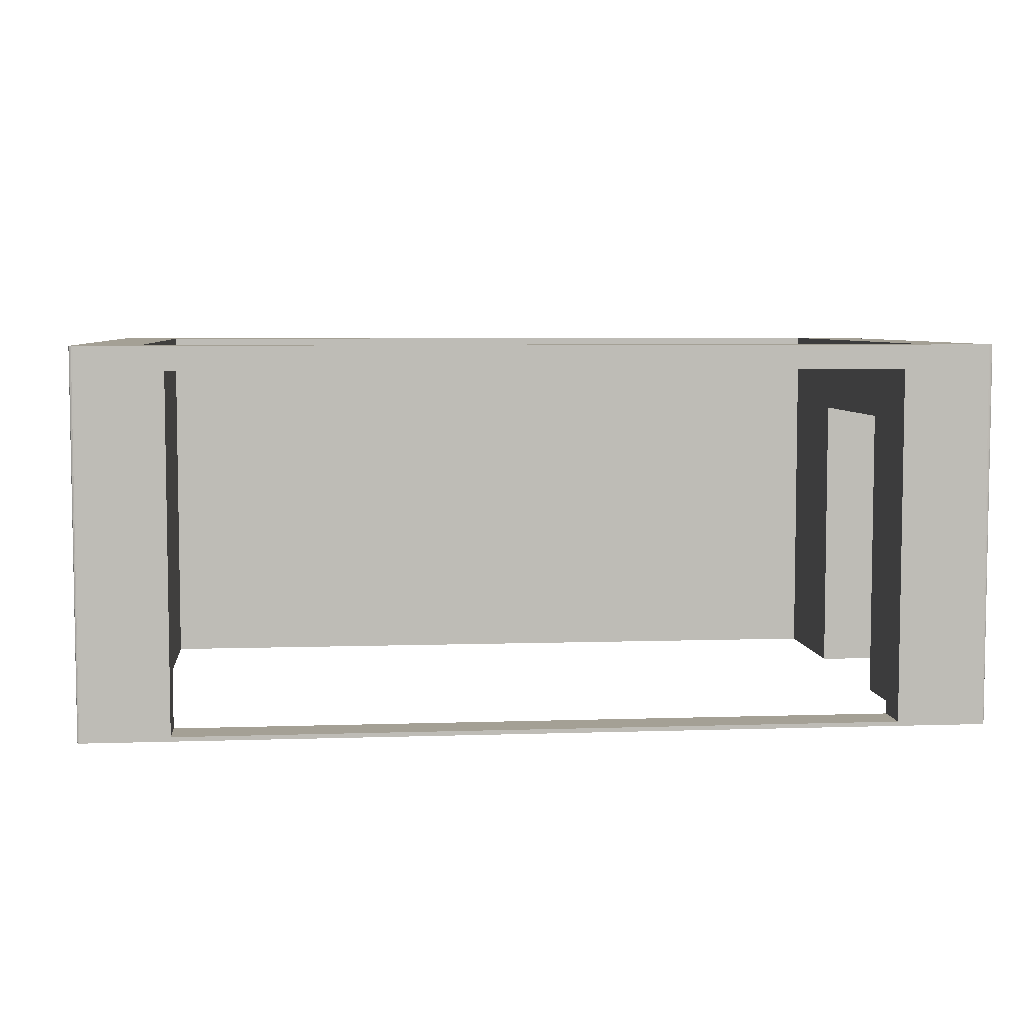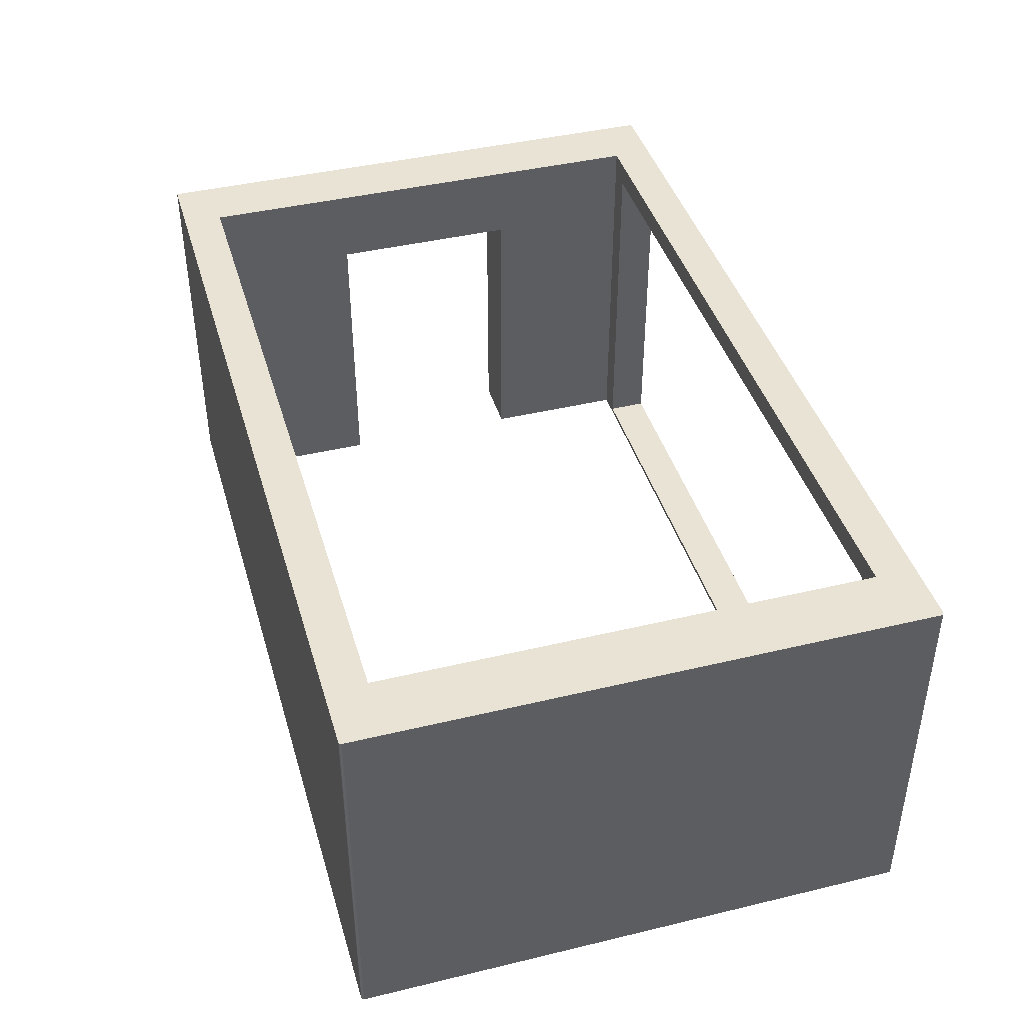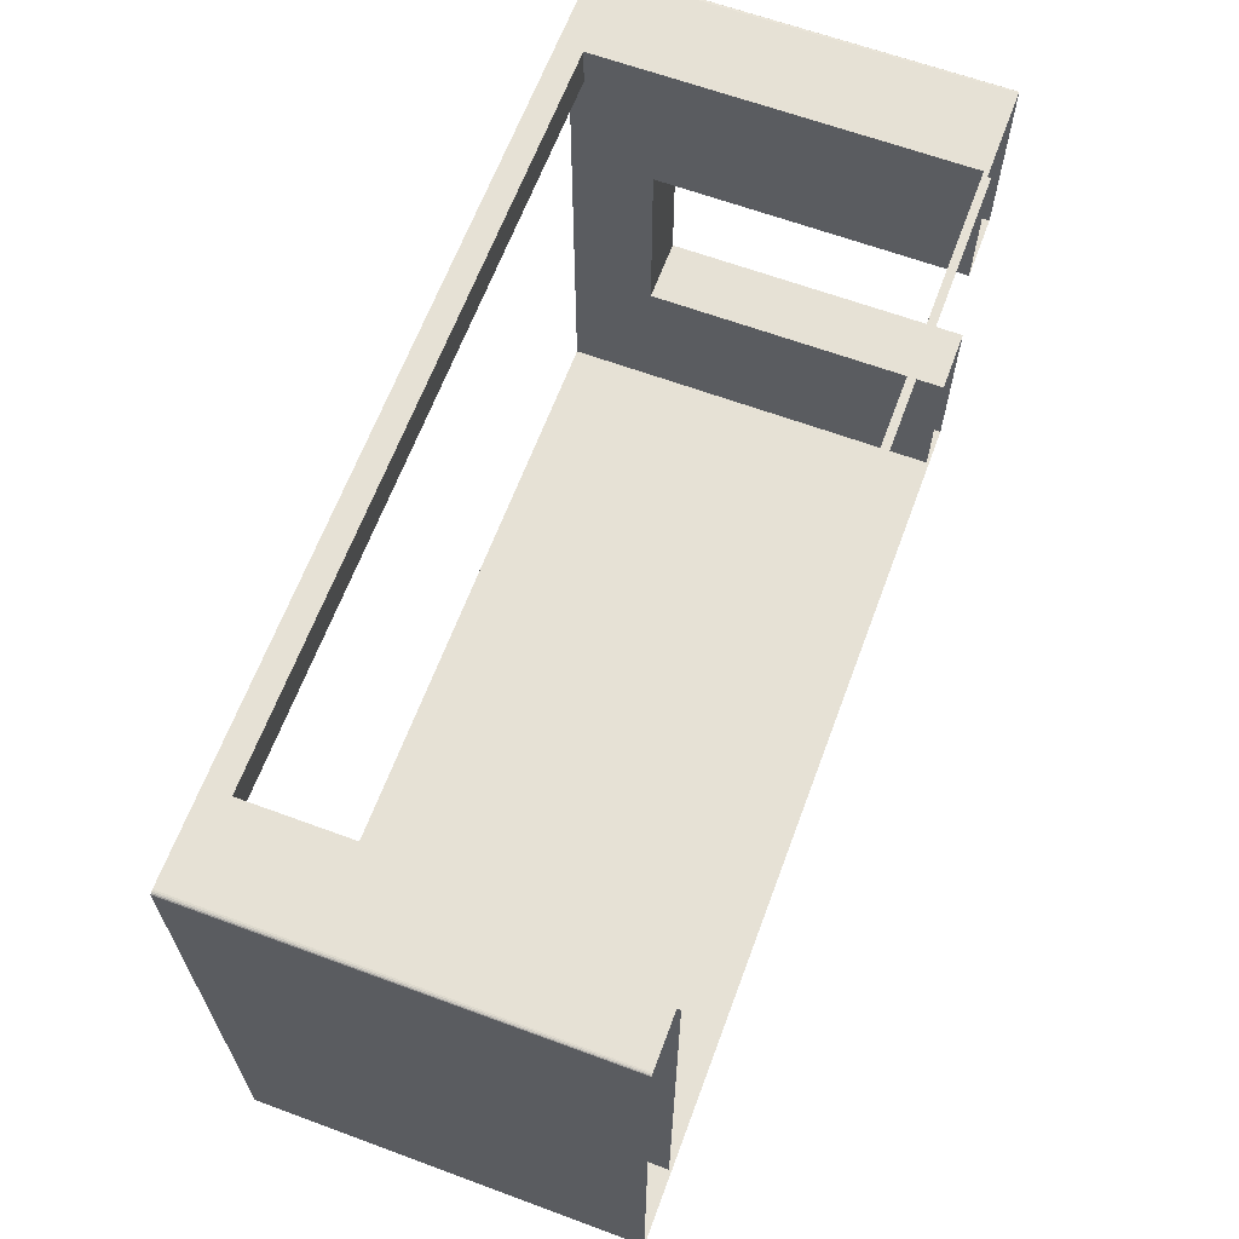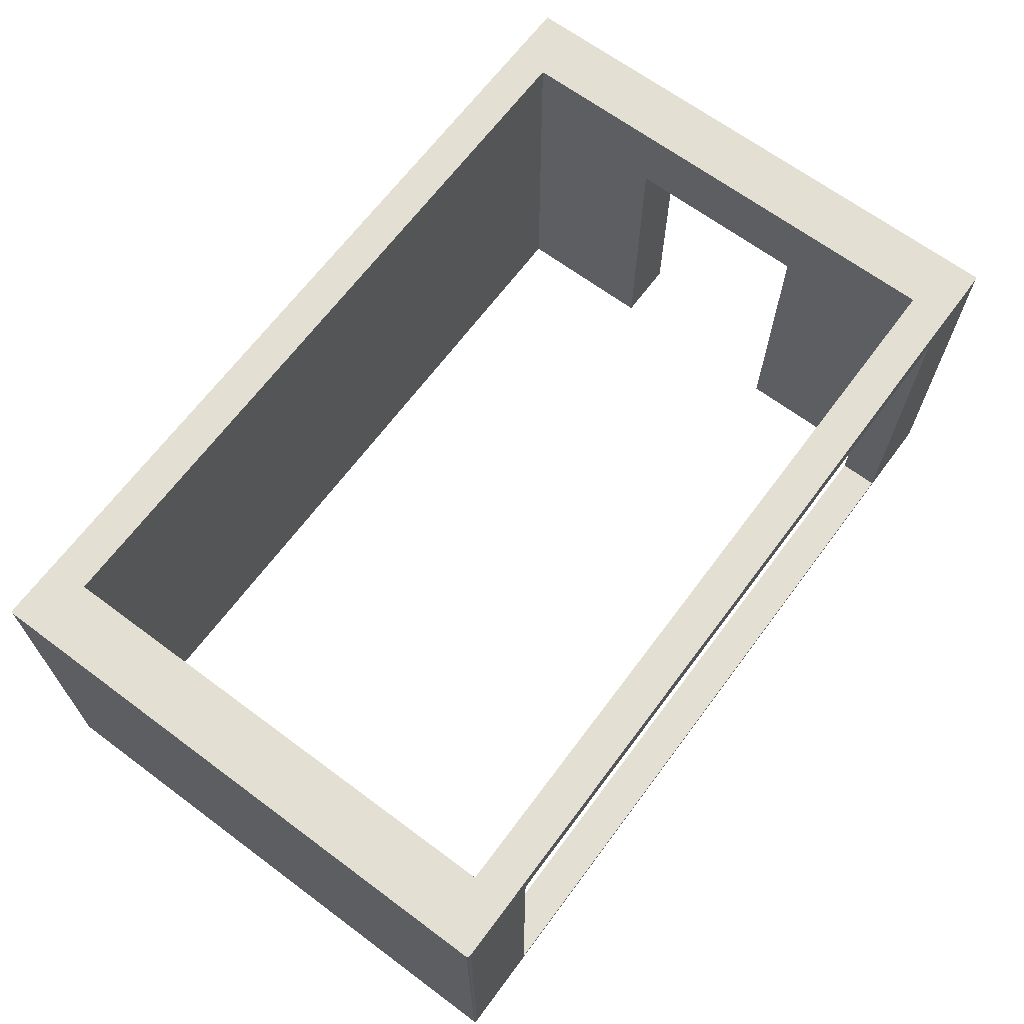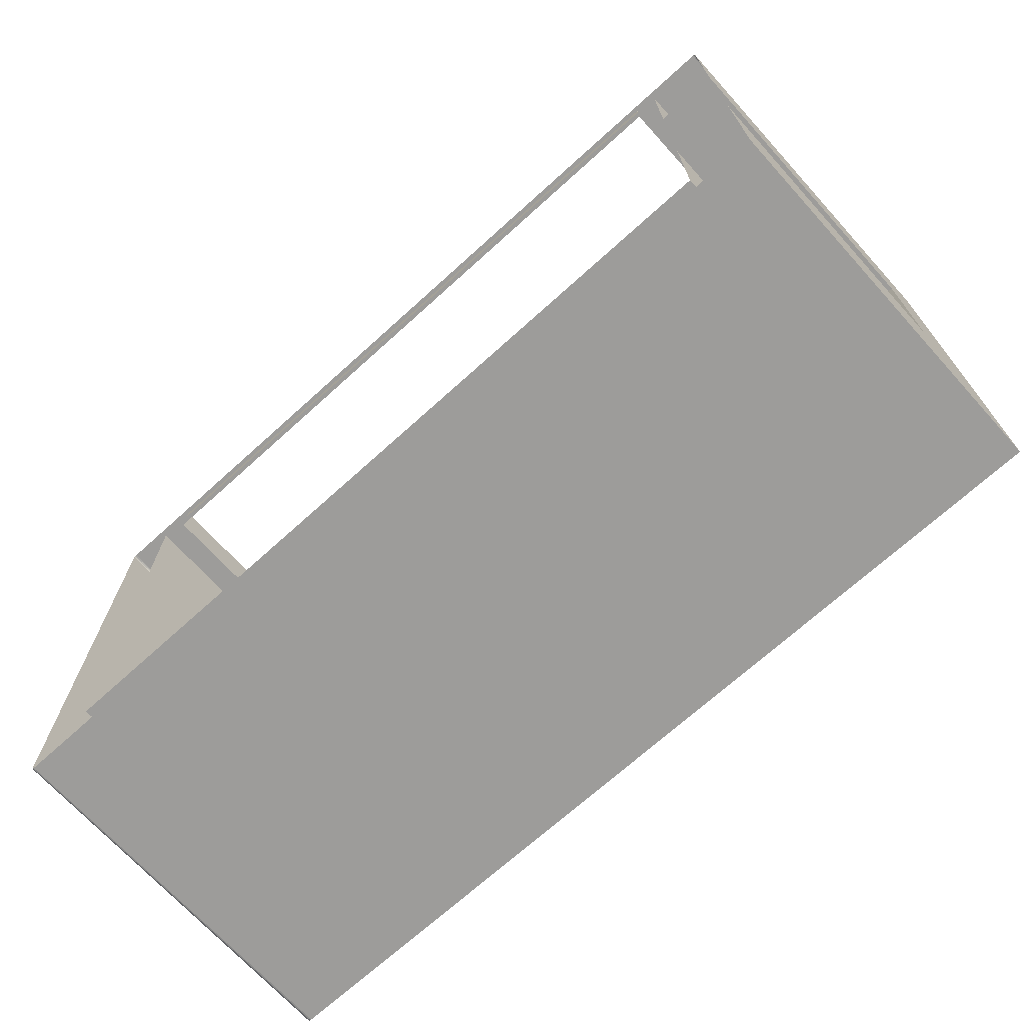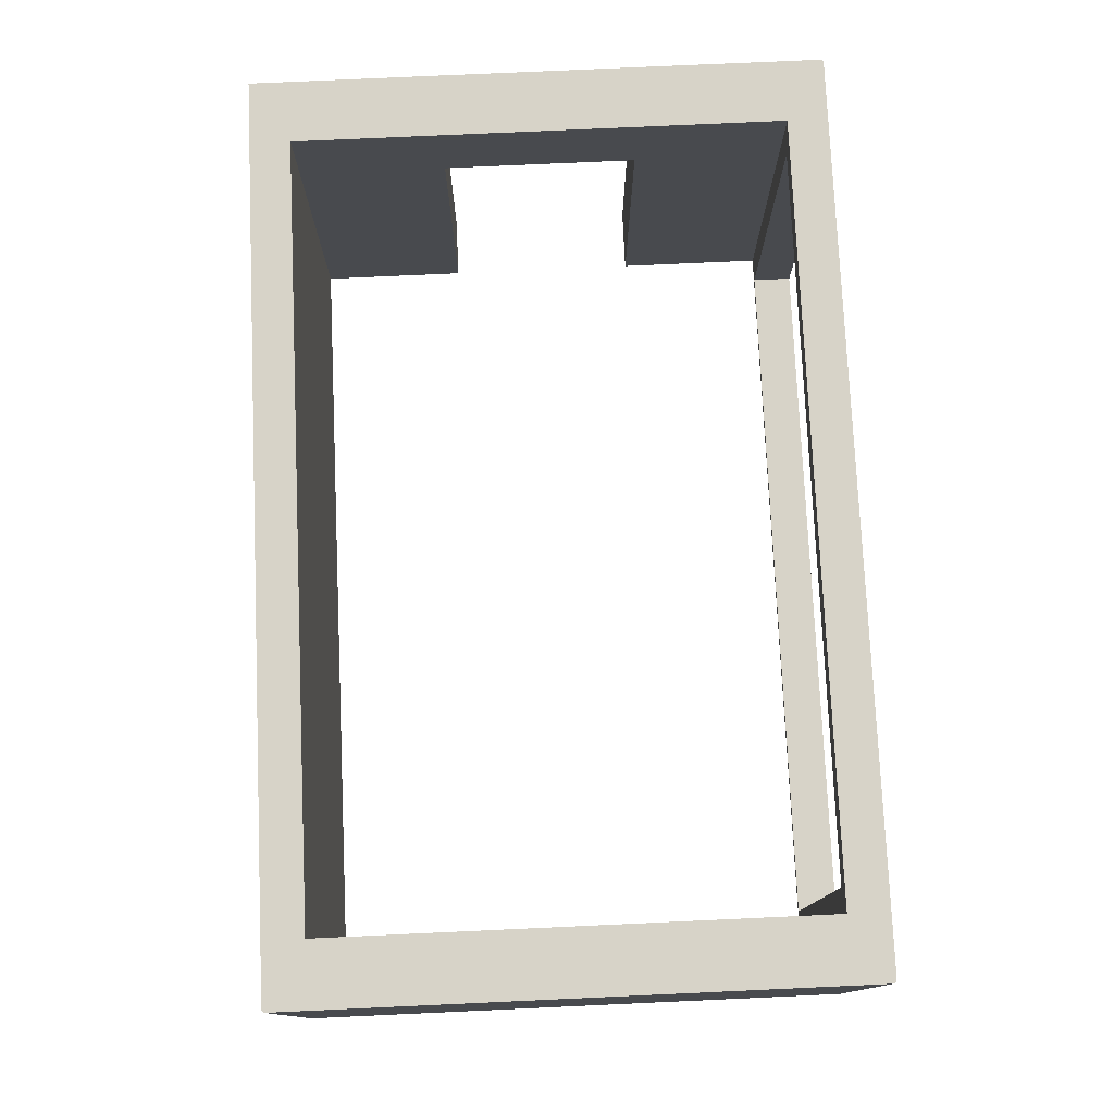
<metadata>
{"format":"obj","ext":"obj","renderer":"f3d","projection":"perspective","resolution":1024,"background":"white","views":[{"elev":5.8,"azim":-5.8,"up":"+Y"},{"elev":42.0,"azim":-106.1,"up":"+Y"},{"elev":64.3,"azim":-69.6,"up":"+Z"},{"elev":66.7,"azim":-53.3,"up":"+Y"},{"elev":-70.2,"azim":42.2,"up":"+Z"},{"elev":77.0,"azim":-92.6,"up":"+Y"}]}
</metadata>
<code>
o maus_Muro.app.BK_Cube.043
v 4.629 3.144 -2.932
v -3.974 3.144 2.517
v -3.974 3.144 -2.517
v 3.974 3.144 2.517
v 3.974 3.144 -2.517
v 3.974 2.319 -0.996
v 4.629 2.319 -0.996
v 4.629 2.319 0.996
v 3.974 2.319 0.996
v -4.629 3.144 2.906
v -4.588 3.144 2.932
v -4.6 3.144 2.913
v -4.626 3.144 2.916
v -4.617 3.144 2.924
v -4.603 3.144 2.93
v -4.588 3.144 -2.932
v -4.629 3.144 -2.906
v -4.6 3.144 -2.913
v -4.603 3.144 -2.93
v -4.617 3.144 -2.924
v -4.626 3.144 -2.916
v 4.588 3.144 2.932
v 4.629 3.144 2.906
v 4.6 3.144 2.913
v 4.603 3.144 2.93
v 4.617 3.144 2.924
v 4.626 3.144 2.916
v -4.627 -0.7845 2.922
v 4.629 -0.7845 -2.932
v -3.974 -0.7845 -2.517
v -4.621 -0.7845 -2.924
v -4.598 -0.7845 2.932
v 4.629 -0.7845 2.916
v 4.614 -0.7845 2.931
v -4.629 -0.7845 2.916
v -4.61 -0.7845 2.931
v 3.974 -0.7845 2.517
v 3.974 -0.7845 -0.996
v 4.629 -0.7845 0.996
v -4.601 -0.7845 -2.932
v -4.627 -0.7845 -2.916
v 4.622 -0.7845 2.927
v -4.62 -0.7845 2.927
v 3.974 -0.7845 0.996
v -4.612 -0.7845 -2.93
v -3.974 -0.7845 2.517
v -4.629 -0.7845 -2.906
v 3.974 -0.7845 -2.517
v 4.627 -0.7845 2.922
v 4.605 -0.7845 2.932
v 4.629 -0.7845 -0.996
v 3.712 -0.7395 2.932
v 3.712 -0.7395 2.517
v 3.712 2.896 2.932
v 3.712 2.77 2.932
v 3.712 2.896 2.517
v -3.712 2.896 2.932
v -3.712 2.896 2.517
v -3.712 -0.4057 2.932
v -3.712 -0.7395 2.932
v -3.712 -0.7395 2.517
v -3.712 -0.6549 2.517
v 3.472 2.896 2.517
f 3 10 2
f 38 7 6
f 8 44 9
f 7 9 6
f 23 5 4
f 2 22 4
f 16 3 5
f 10 13 12
f 13 14 12
f 14 15 12
f 15 11 12
f 16 19 18
f 19 20 18
f 20 21 18
f 21 17 18
f 22 25 24
f 25 26 24
f 26 27 24
f 27 23 24
f 40 19 16
f 45 20 19
f 31 21 20
f 41 17 21
f 50 25 22
f 34 26 25
f 26 49 27
f 27 33 23
f 56 4 37
f 29 16 1
f 30 2 46
f 32 15 36
f 28 14 13
f 47 10 17
f 54 22 11
f 1 23 7
f 48 3 30
f 36 14 43
f 35 13 10
f 6 9 4
f 3 18 17
f 17 10 3
f 10 12 2
f 38 51 7
f 8 39 44
f 7 8 9
f 4 24 23
f 23 1 5
f 2 12 11
f 11 22 2
f 22 24 4
f 5 1 16
f 16 18 3
f 40 45 19
f 45 31 20
f 31 41 21
f 41 47 17
f 50 34 25
f 34 42 26
f 26 42 49
f 27 49 33
f 2 63 58
f 29 40 16
f 30 3 2
f 32 11 15
f 28 43 14
f 47 35 10
f 52 60 32
f 7 51 29
f 23 33 8
f 33 39 8
f 7 29 1
f 23 8 7
f 48 5 3
f 36 15 14
f 35 28 13
f 9 44 37
f 5 48 6
f 48 38 6
f 9 37 4
f 5 6 4
f 55 54 56
f 58 57 59
f 60 53 61
f 57 58 63
f 46 62 61
f 46 61 53
f 56 63 4
f 37 46 53
f 53 56 37
f 11 32 59
f 11 59 57
f 54 55 22
f 11 57 54
f 62 46 58
f 46 2 58
f 2 4 63
f 50 22 55
f 50 55 52
f 60 59 32
f 50 52 32
f 56 53 55
f 53 52 55
f 59 60 62
f 60 61 62
f 62 58 59
f 60 52 53
f 63 56 54
f 54 57 63

</code>
